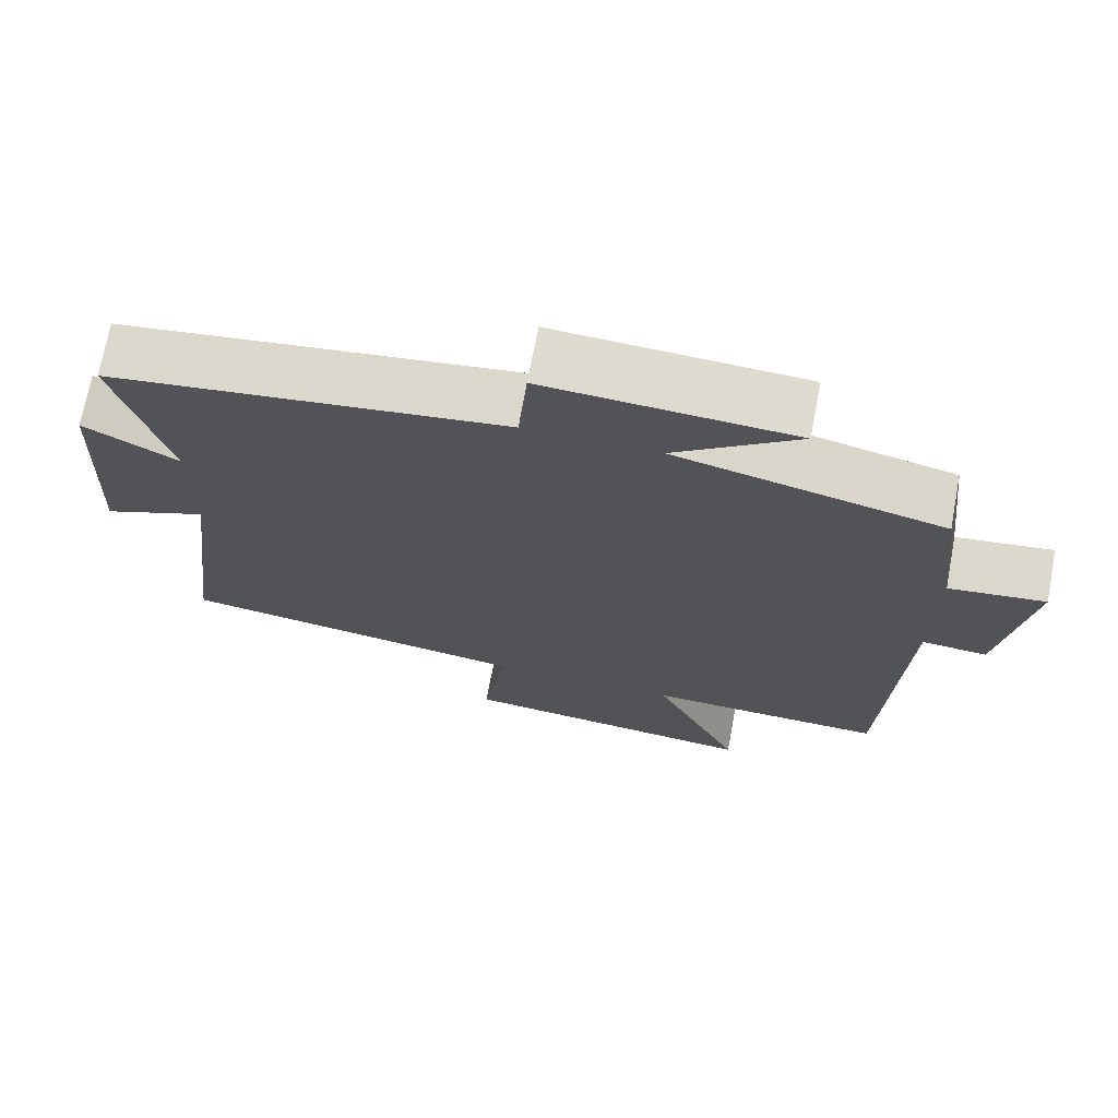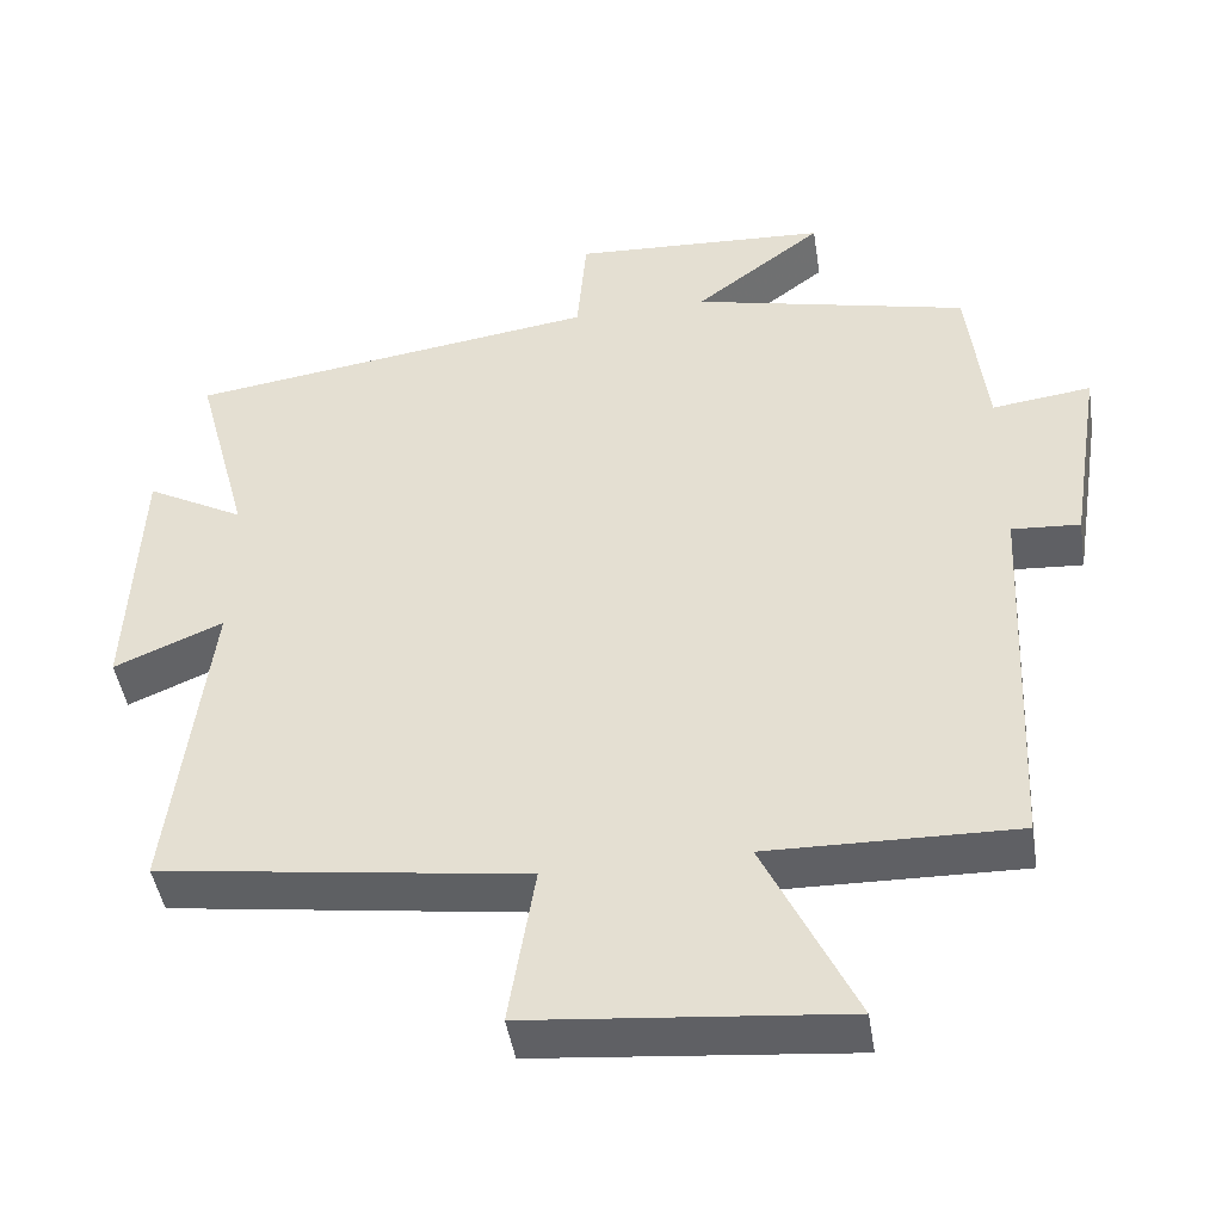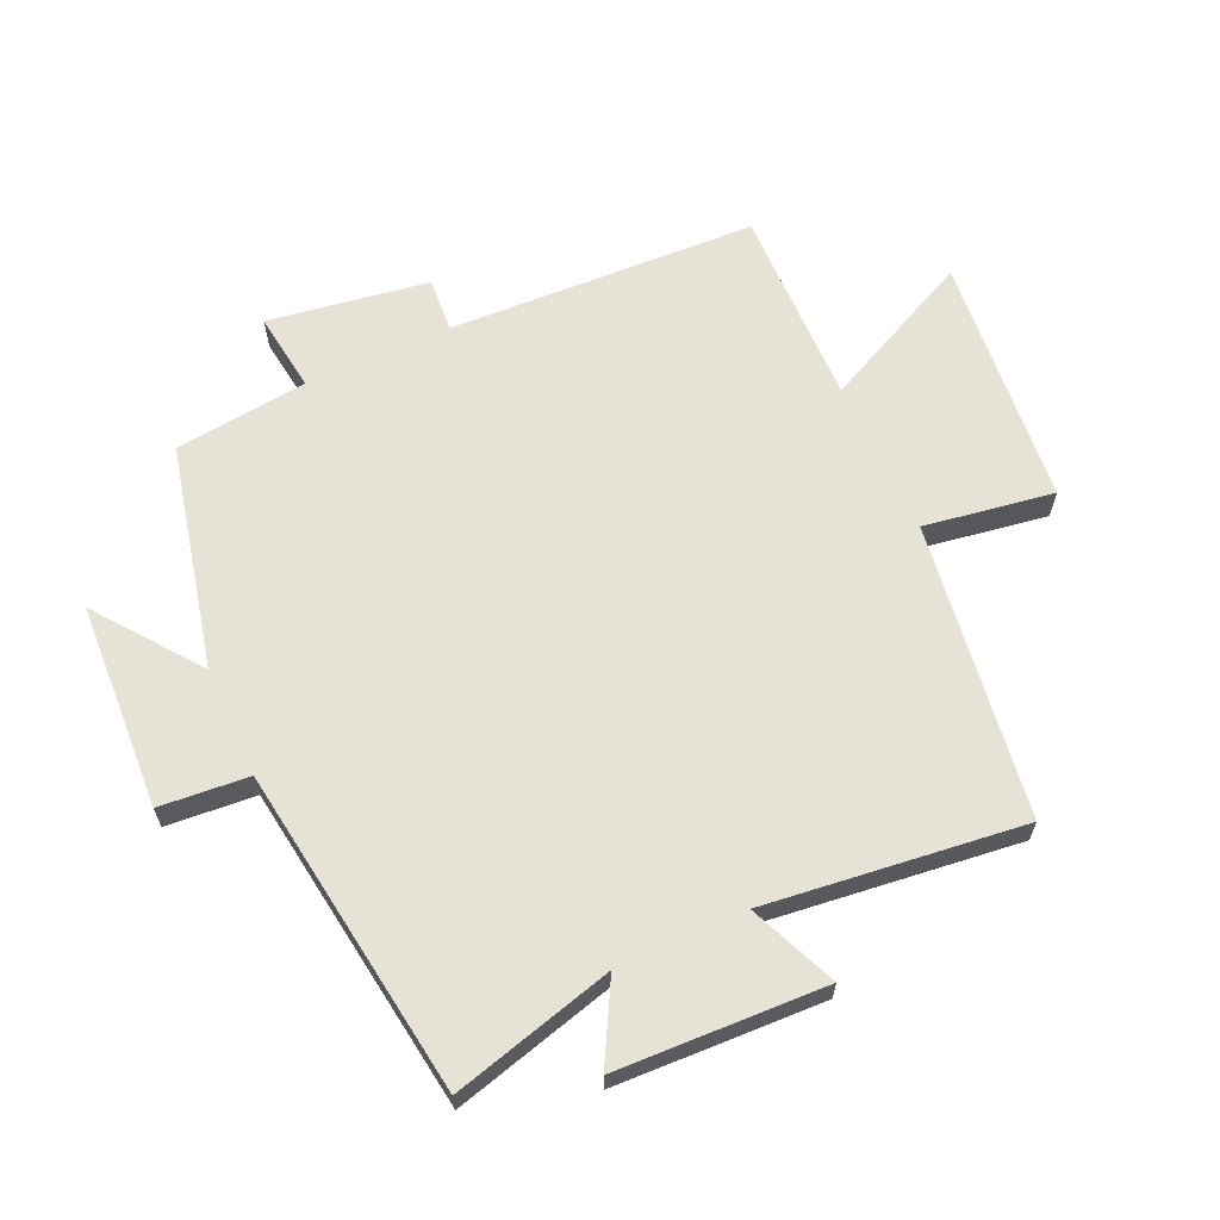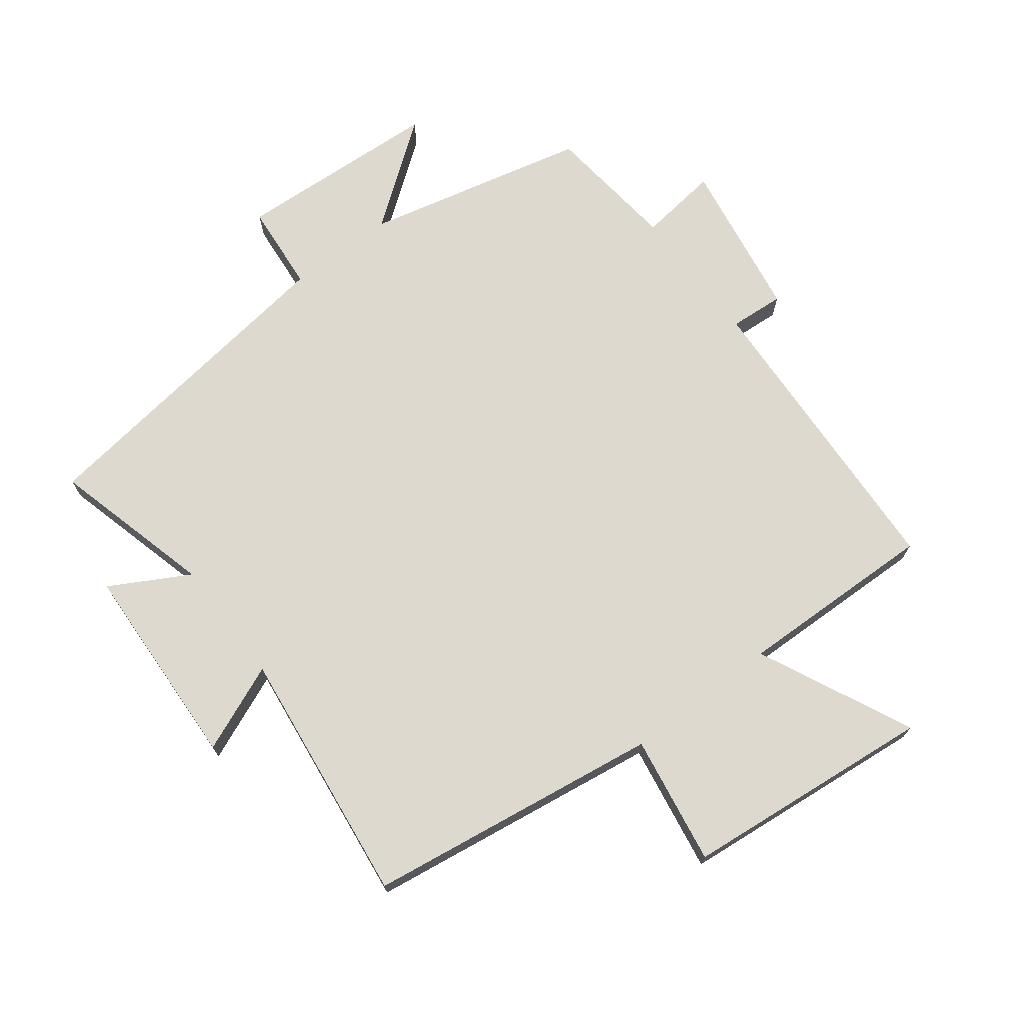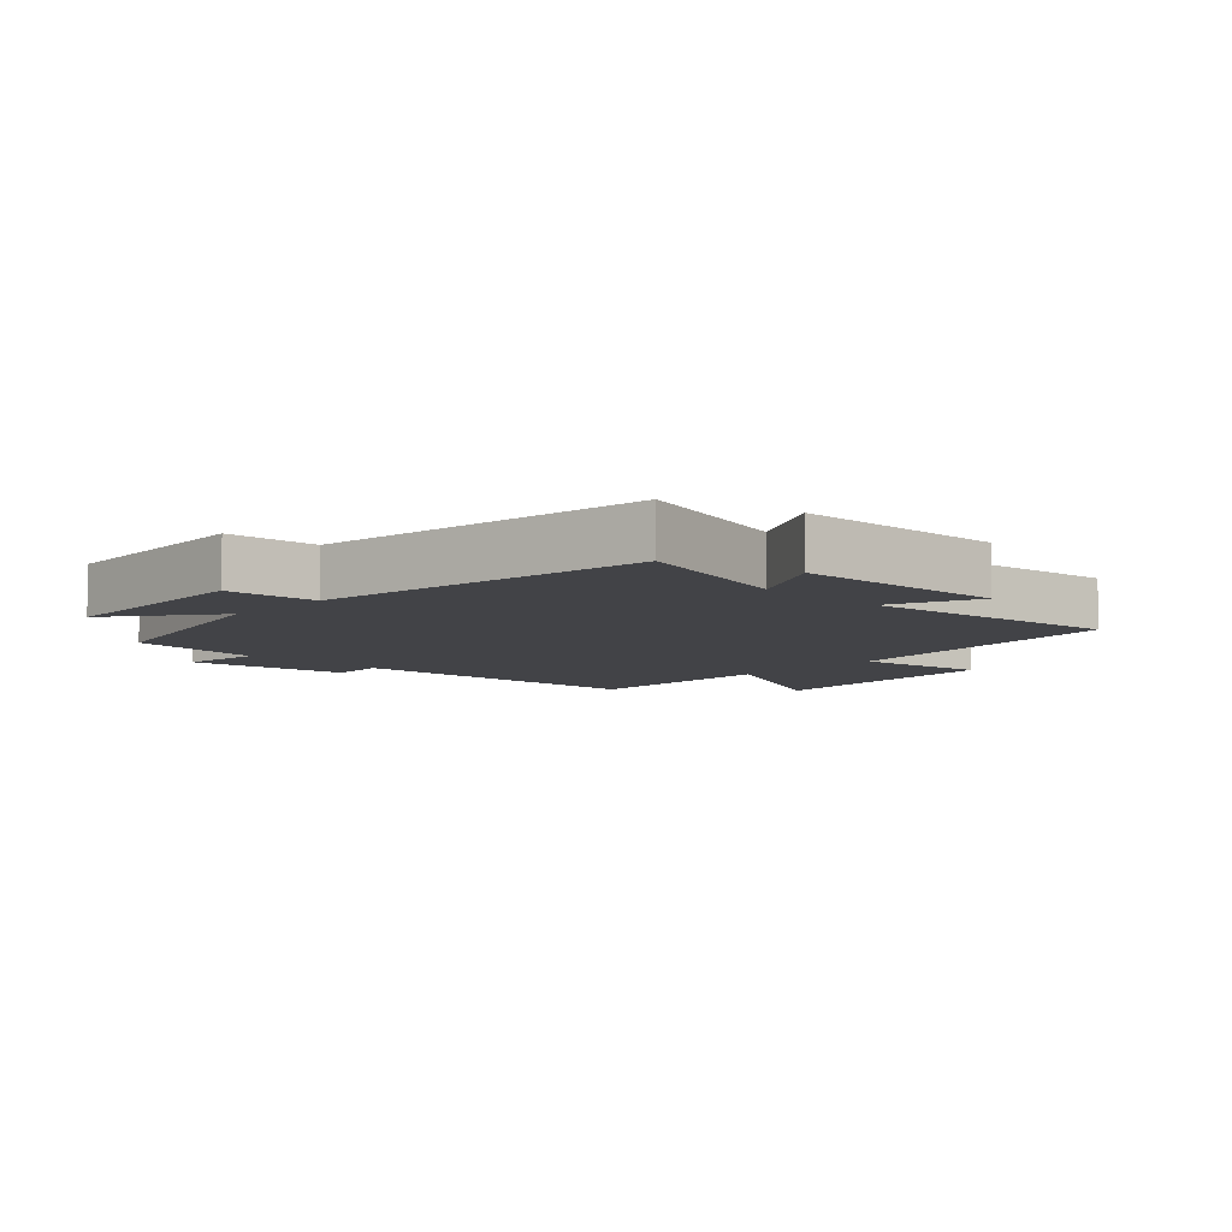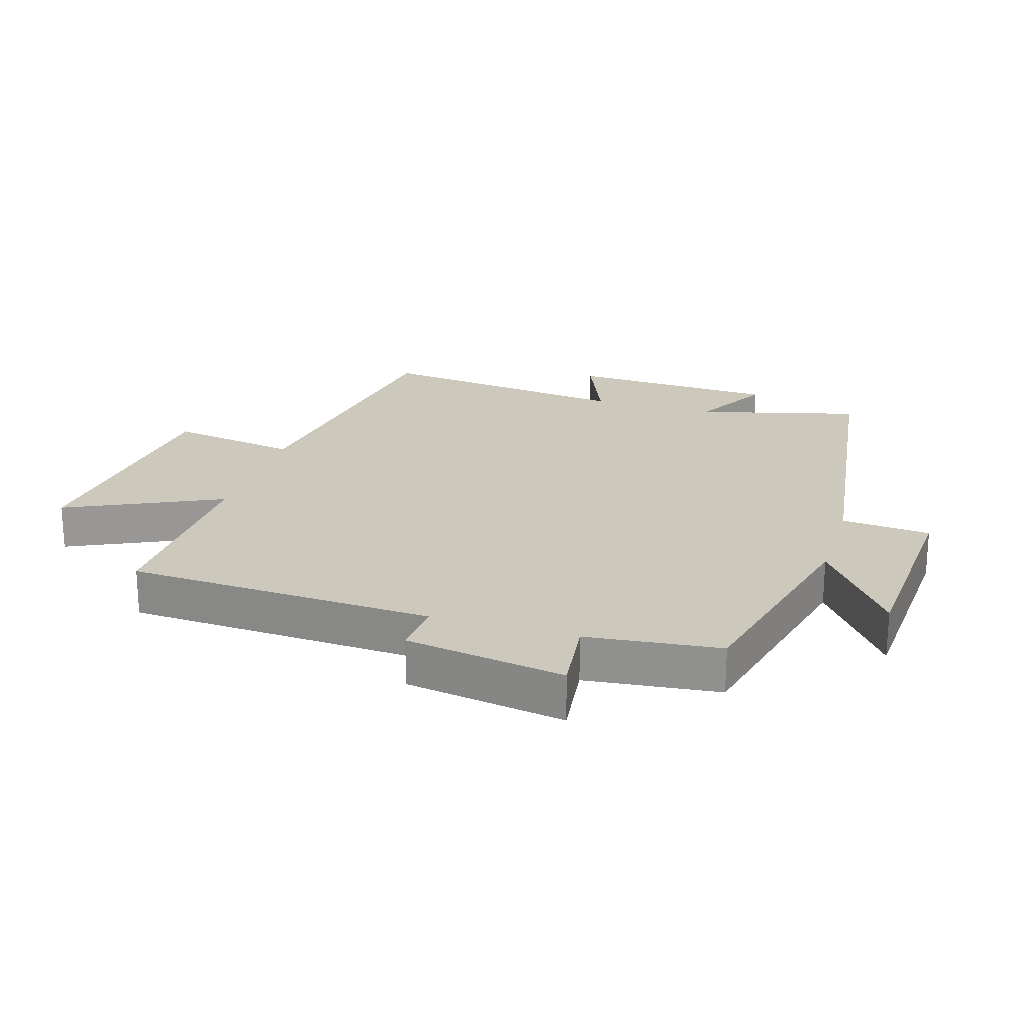
<metadata>
{"format":"obj","ext":"obj","renderer":"f3d","projection":"perspective","resolution":1024,"background":"white","views":[{"elev":71.0,"azim":-169.3,"up":"+Z"},{"elev":-45.3,"azim":-171.0,"up":"+Z"},{"elev":63.8,"azim":65.4,"up":"+Y"},{"elev":71.6,"azim":142.8,"up":"+Y"},{"elev":-7.5,"azim":46.1,"up":"+Y"},{"elev":22.2,"azim":-72.8,"up":"+Y"}]}
</metadata>
<code>
v 0.568 0.07 0.428
v 0.5 0.07 0.173
v 0.624 0.07 0.241
v 0.638 0.07 -0.087
v 0.5 0.07 -0.029
v 0.549 0.07 -0.434
v 0.085 0.07 -0.5
v 0.118 0.07 -0.704
v -0.278 0.07 -0.742
v -0.163 0.07 -0.5
v -0.477 0.07 -0.507
v -0.5 0.07 -0.022
v -0.586 0.07 -0.028
v -0.626 0.07 0.224
v -0.5 0.07 0.208
v -0.476 0.07 0.418
v -0.126 0.07 0.5
v -0.288 0.07 0.622
v 0.036 0.07 0.64
v 0.048 0.07 0.5
v 0.568 0 0.428
v 0.5 0 0.173
v 0.624 0 0.241
v 0.638 0 -0.087
v 0.5 0 -0.029
v 0.549 0 -0.434
v 0.085 0 -0.5
v 0.118 0 -0.704
v -0.278 0 -0.742
v -0.163 0 -0.5
v -0.477 0 -0.507
v -0.5 0 -0.022
v -0.586 0 -0.028
v -0.626 0 0.224
v -0.5 0 0.208
v -0.476 0 0.418
v -0.126 0 0.5
v -0.288 0 0.622
v 0.036 0 0.64
v 0.048 0 0.5
f 17 18 19 20
f 20 1 2
f 17 20 2
f 16 17 2
f 15 16 2
f 12 13 14 15
f 12 15 2
f 11 12 2
f 10 11 2
f 7 8 9 10
f 5 6 7 10
f 5 10 2 3
f 3 4 5
f 40 39 38 37
f 22 21 40
f 22 40 37
f 22 37 36
f 22 36 35
f 35 34 33 32
f 22 35 32
f 22 32 31
f 22 31 30
f 30 29 28 27
f 30 27 26 25
f 23 22 30 25
f 25 24 23
f 1 21 22 2
f 2 22 23 3
f 3 23 24 4
f 4 24 25 5
f 5 25 26 6
f 6 26 27 7
f 7 27 28 8
f 8 28 29 9
f 9 29 30 10
f 10 30 31 11
f 11 31 32 12
f 12 32 33 13
f 13 33 34 14
f 14 34 35 15
f 15 35 36 16
f 16 36 37 17
f 17 37 38 18
f 18 38 39 19
f 19 39 40 20
f 20 40 21 1

</code>
